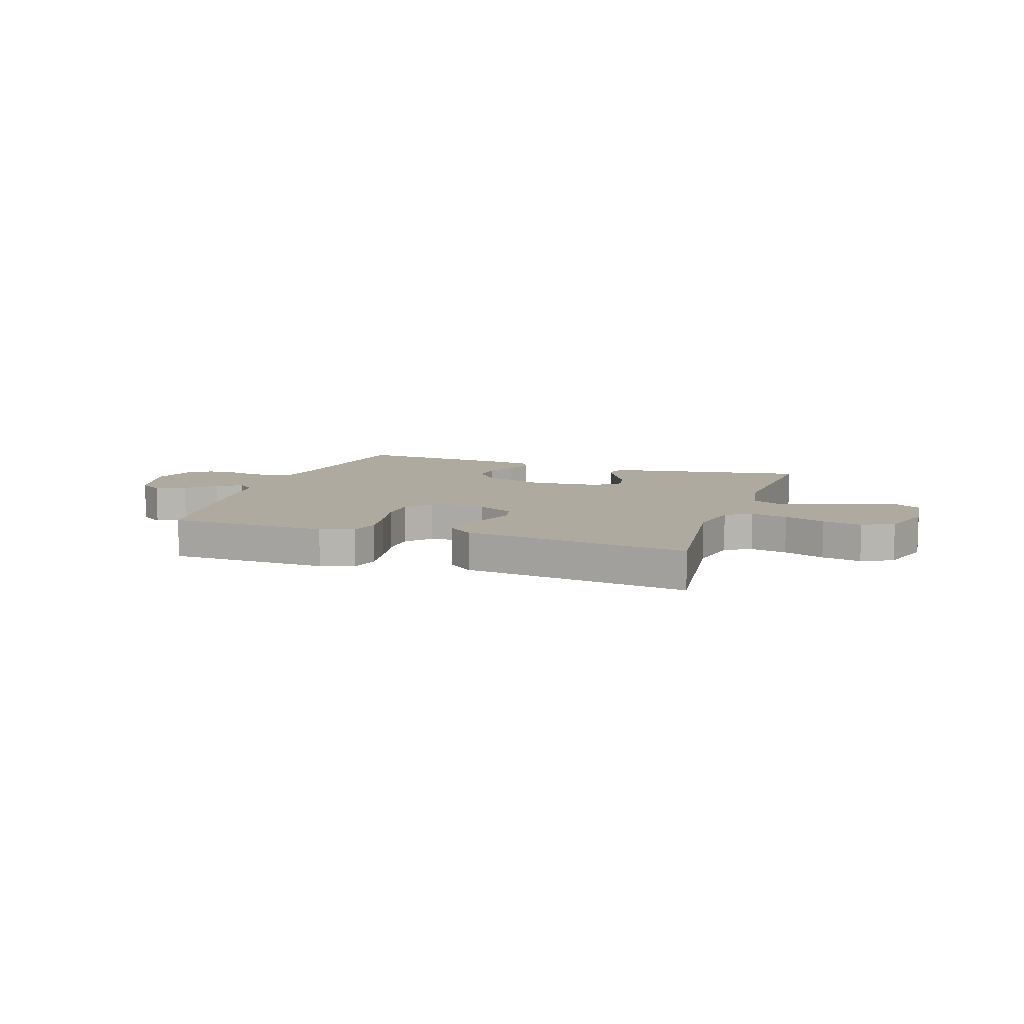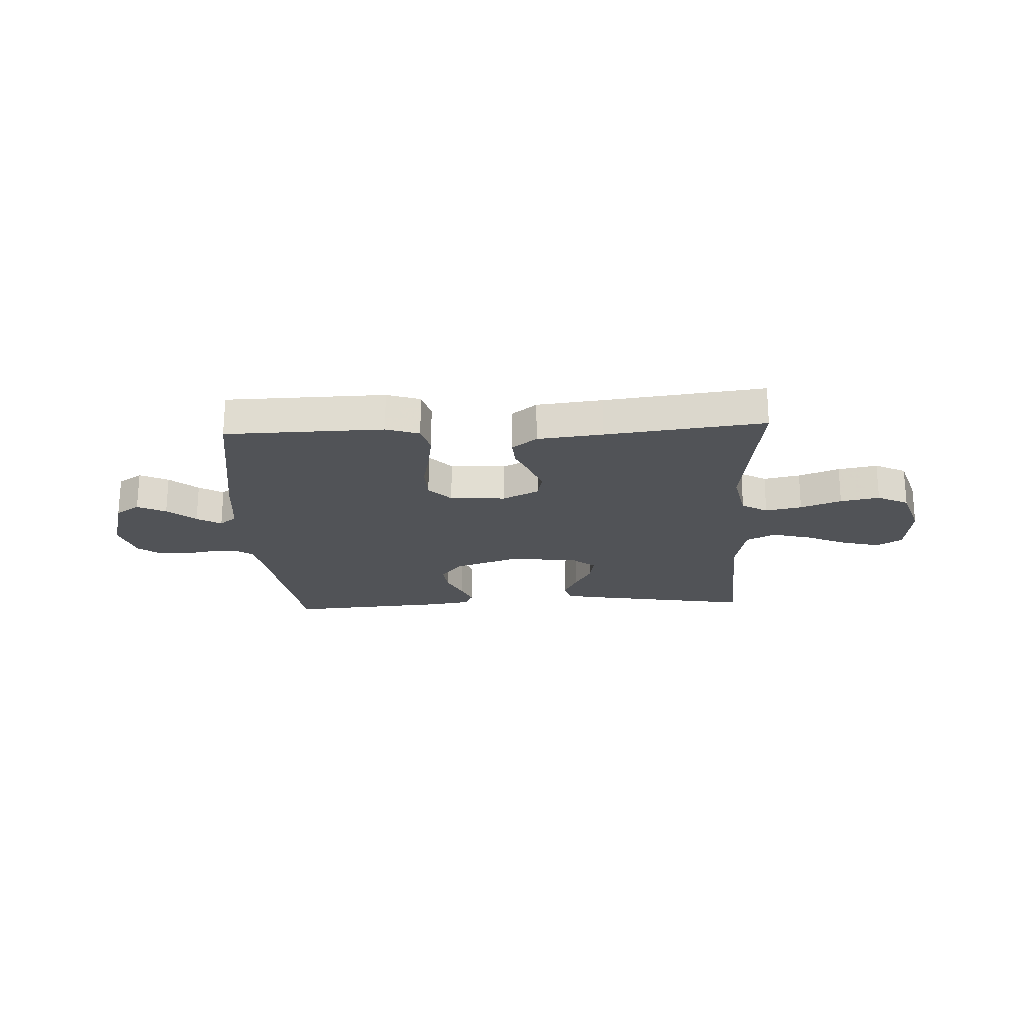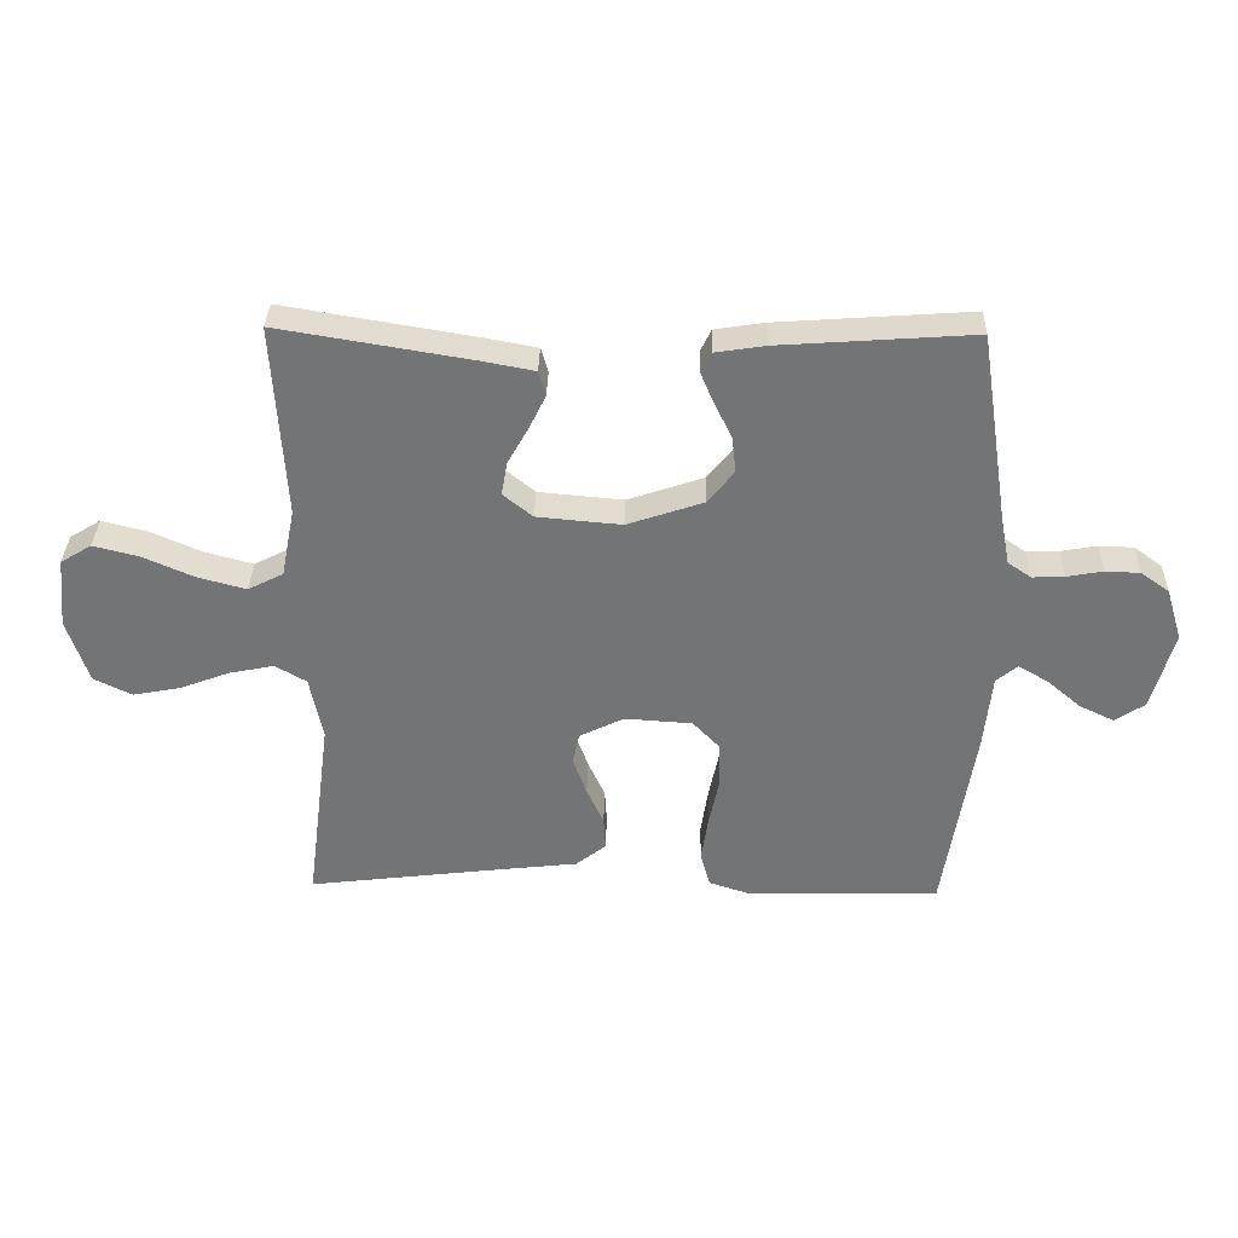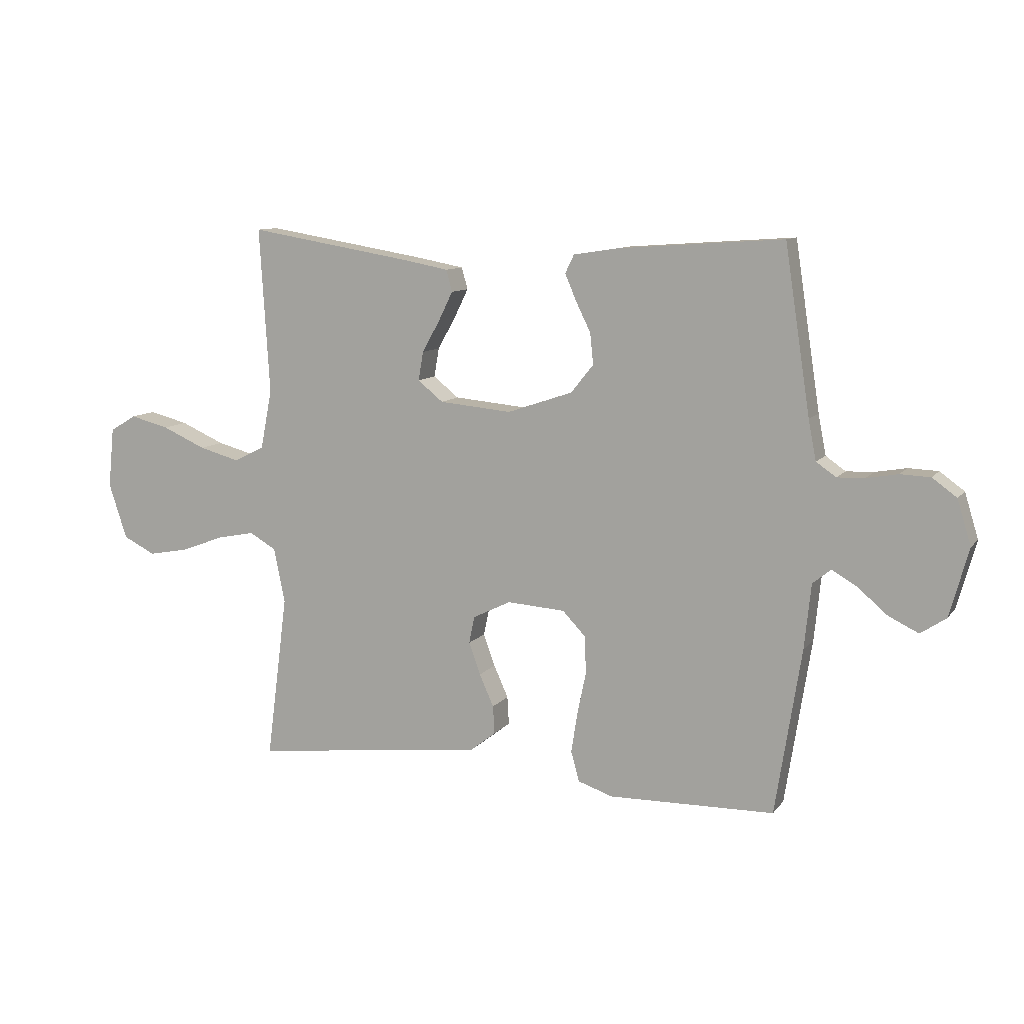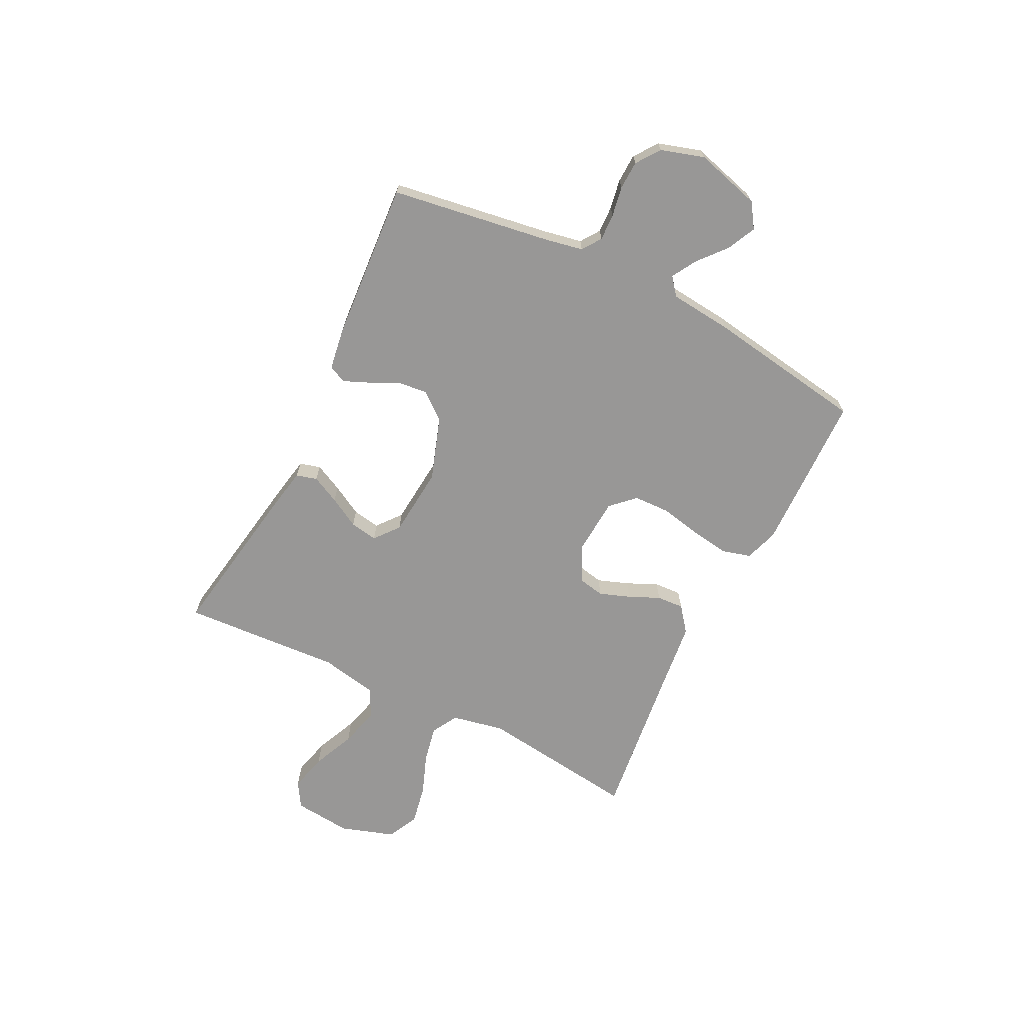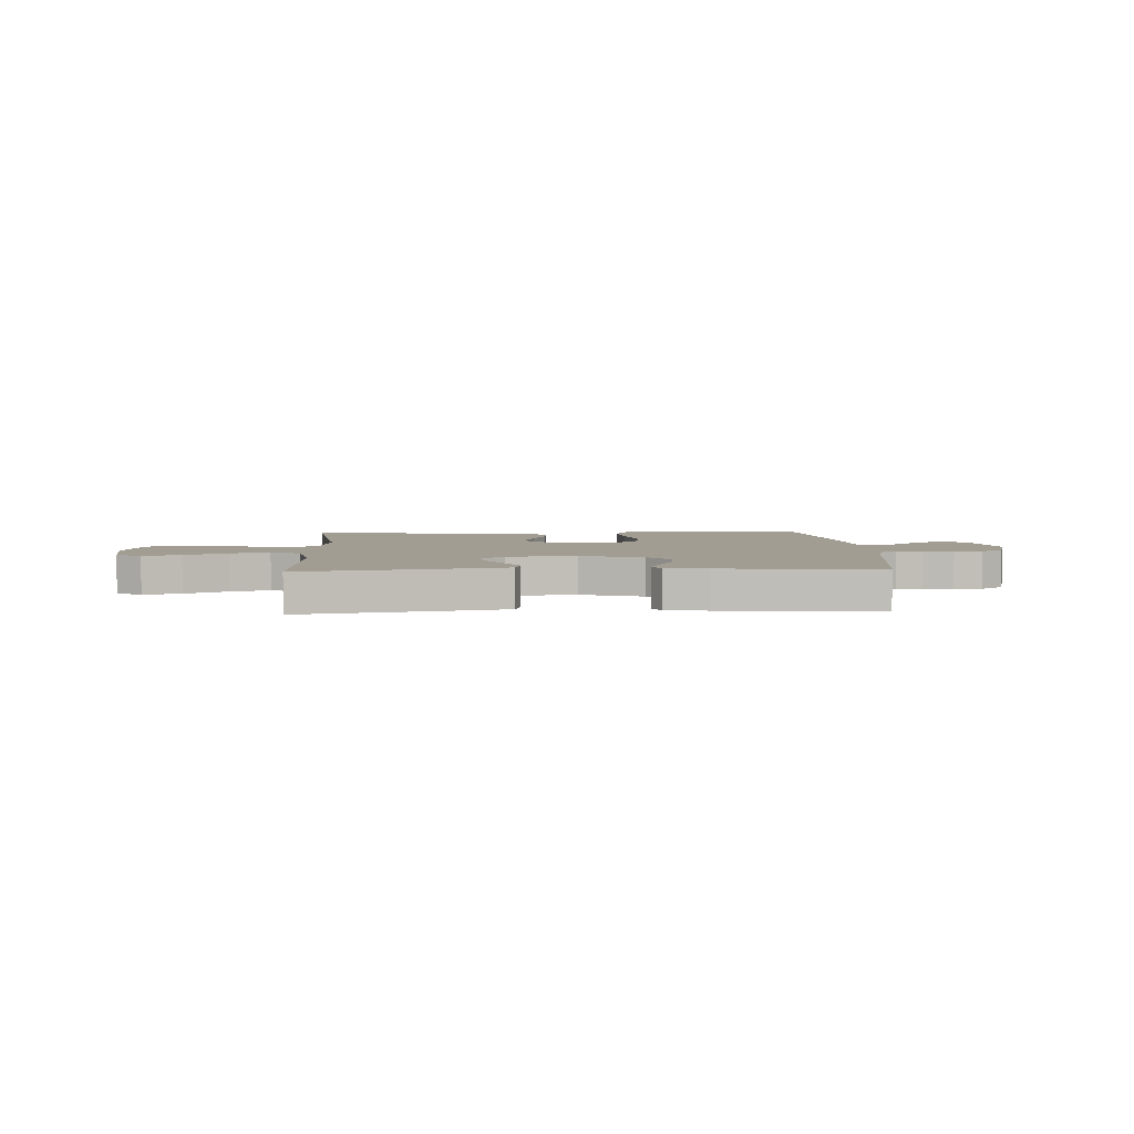
<metadata>
{"format":"obj","ext":"obj","renderer":"f3d","projection":"perspective","resolution":1024,"background":"white","views":[{"elev":9.4,"azim":-161.2,"up":"+Y"},{"elev":-21.9,"azim":-177.2,"up":"+Y"},{"elev":33.8,"azim":1.3,"up":"+Z"},{"elev":10.2,"azim":22.1,"up":"+Z"},{"elev":-68.3,"azim":63.5,"up":"+Y"},{"elev":4.6,"azim":-3.4,"up":"+Y"}]}
</metadata>
<code>
v 0.5 0.07 0.5
v 0.546 0.07 0.2
v 0.56 0.07 0.128
v 0.596 0.07 0.103
v 0.646 0.07 0.105
v 0.702 0.07 0.115
v 0.756 0.07 0.113
v 0.8 0.07 0.081
v 0.825 0.07 0
v 0.791 0.07 -0.123
v 0.745 0.07 -0.154
v 0.691 0.07 -0.128
v 0.638 0.07 -0.083
v 0.592 0.07 -0.056
v 0.559 0.07 -0.083
v 0.547 0.07 -0.2
v 0.5 0.07 -0.5
v 0.2 0.07 -0.506
v 0.137 0.07 -0.485
v 0.122 0.07 -0.431
v 0.133 0.07 -0.359
v 0.149 0.07 -0.282
v 0.147 0.07 -0.214
v 0.105 0.07 -0.17
v 0 0.07 -0.163
v -0.069 0.07 -0.197
v -0.079 0.07 -0.246
v -0.058 0.07 -0.304
v -0.032 0.07 -0.362
v -0.029 0.07 -0.413
v -0.076 0.07 -0.45
v -0.2 0.07 -0.464
v -0.5 0.07 -0.5
v -0.461 0.07 -0.2
v -0.481 0.07 -0.101
v -0.53 0.07 -0.073
v -0.599 0.07 -0.087
v -0.676 0.07 -0.116
v -0.75 0.07 -0.13
v -0.809 0.07 -0.101
v -0.842 0.07 0
v -0.831 0.07 0.109
v -0.783 0.07 0.138
v -0.712 0.07 0.12
v -0.632 0.07 0.085
v -0.558 0.07 0.065
v -0.503 0.07 0.093
v -0.482 0.07 0.2
v -0.5 0.07 0.5
v -0.2 0.07 0.45
v -0.121 0.07 0.435
v -0.11 0.07 0.396
v -0.136 0.07 0.343
v -0.168 0.07 0.286
v -0.177 0.07 0.234
v -0.131 0.07 0.197
v 0 0.07 0.185
v 0.118 0.07 0.225
v 0.159 0.07 0.276
v 0.153 0.07 0.332
v 0.126 0.07 0.387
v 0.106 0.07 0.434
v 0.122 0.07 0.467
v 0.2 0.07 0.479
v 0.5 0 0.5
v 0.546 0 0.2
v 0.56 0 0.128
v 0.596 0 0.103
v 0.646 0 0.105
v 0.702 0 0.115
v 0.756 0 0.113
v 0.8 0 0.081
v 0.825 0 0
v 0.791 0 -0.123
v 0.745 0 -0.154
v 0.691 0 -0.128
v 0.638 0 -0.083
v 0.592 0 -0.056
v 0.559 0 -0.083
v 0.547 0 -0.2
v 0.5 0 -0.5
v 0.2 0 -0.506
v 0.137 0 -0.485
v 0.122 0 -0.431
v 0.133 0 -0.359
v 0.149 0 -0.282
v 0.147 0 -0.214
v 0.105 0 -0.17
v 0 0 -0.163
v -0.069 0 -0.197
v -0.079 0 -0.246
v -0.058 0 -0.304
v -0.032 0 -0.362
v -0.029 0 -0.413
v -0.076 0 -0.45
v -0.2 0 -0.464
v -0.5 0 -0.5
v -0.461 0 -0.2
v -0.481 0 -0.101
v -0.53 0 -0.073
v -0.599 0 -0.087
v -0.676 0 -0.116
v -0.75 0 -0.13
v -0.809 0 -0.101
v -0.842 0 0
v -0.831 0 0.109
v -0.783 0 0.138
v -0.712 0 0.12
v -0.632 0 0.085
v -0.558 0 0.065
v -0.503 0 0.093
v -0.482 0 0.2
v -0.5 0 0.5
v -0.2 0 0.45
v -0.121 0 0.435
v -0.11 0 0.396
v -0.136 0 0.343
v -0.168 0 0.286
v -0.177 0 0.234
v -0.131 0 0.197
v 0 0 0.185
v 0.118 0 0.225
v 0.159 0 0.276
v 0.153 0 0.332
v 0.126 0 0.387
v 0.106 0 0.434
v 0.122 0 0.467
v 0.2 0 0.479
f 64 1 2
f 63 64 2
f 62 63 2
f 61 62 2
f 60 61 2
f 59 60 2 3
f 58 59 3 4
f 57 58 4
f 56 57 4
f 52 53 54
f 51 52 54
f 50 51 54
f 49 50 54
f 48 49 54
f 47 48 54 55
f 46 47 55 56
f 43 44 45
f 42 43 45
f 41 42 45
f 40 41 45
f 39 40 45
f 38 39 45
f 37 38 45
f 36 37 45 46
f 46 56 4
f 36 46 4
f 35 36 4
f 32 33 34
f 32 34 35
f 31 32 35
f 30 31 35
f 29 30 35
f 28 29 35
f 20 21 22
f 19 20 22
f 18 19 22
f 17 18 22
f 16 17 22
f 15 16 22
f 14 15 22 23
f 11 12 13
f 10 11 13
f 9 10 13
f 8 9 13
f 7 8 13
f 6 7 13
f 5 6 13
f 5 13 14
f 14 23 24
f 5 14 24
f 4 5 24
f 27 28 35
f 26 27 35
f 25 26 35
f 4 24 25 35
f 66 65 128
f 66 128 127
f 66 127 126
f 66 126 125
f 66 125 124
f 67 66 124 123
f 68 67 123 122
f 68 122 121
f 68 121 120
f 118 117 116
f 118 116 115
f 118 115 114
f 118 114 113
f 118 113 112
f 119 118 112 111
f 120 119 111 110
f 109 108 107
f 109 107 106
f 109 106 105
f 109 105 104
f 109 104 103
f 109 103 102
f 109 102 101
f 110 109 101 100
f 68 120 110
f 68 110 100
f 68 100 99
f 98 97 96
f 99 98 96
f 99 96 95
f 99 95 94
f 99 94 93
f 99 93 92
f 86 85 84
f 86 84 83
f 86 83 82
f 86 82 81
f 86 81 80
f 86 80 79
f 87 86 79 78
f 77 76 75
f 77 75 74
f 77 74 73
f 77 73 72
f 77 72 71
f 77 71 70
f 77 70 69
f 78 77 69
f 88 87 78
f 88 78 69
f 88 69 68
f 99 92 91
f 99 91 90
f 99 90 89
f 99 89 88 68
f 1 65 66 2
f 2 66 67 3
f 3 67 68 4
f 4 68 69 5
f 5 69 70 6
f 6 70 71 7
f 7 71 72 8
f 8 72 73 9
f 9 73 74 10
f 10 74 75 11
f 11 75 76 12
f 12 76 77 13
f 13 77 78 14
f 14 78 79 15
f 15 79 80 16
f 16 80 81 17
f 17 81 82 18
f 18 82 83 19
f 19 83 84 20
f 20 84 85 21
f 21 85 86 22
f 22 86 87 23
f 23 87 88 24
f 24 88 89 25
f 25 89 90 26
f 26 90 91 27
f 27 91 92 28
f 28 92 93 29
f 29 93 94 30
f 30 94 95 31
f 31 95 96 32
f 32 96 97 33
f 33 97 98 34
f 34 98 99 35
f 35 99 100 36
f 36 100 101 37
f 37 101 102 38
f 38 102 103 39
f 39 103 104 40
f 40 104 105 41
f 41 105 106 42
f 42 106 107 43
f 43 107 108 44
f 44 108 109 45
f 45 109 110 46
f 46 110 111 47
f 47 111 112 48
f 48 112 113 49
f 49 113 114 50
f 50 114 115 51
f 51 115 116 52
f 52 116 117 53
f 53 117 118 54
f 54 118 119 55
f 55 119 120 56
f 56 120 121 57
f 57 121 122 58
f 58 122 123 59
f 59 123 124 60
f 60 124 125 61
f 61 125 126 62
f 62 126 127 63
f 63 127 128 64
f 64 128 65 1

</code>
